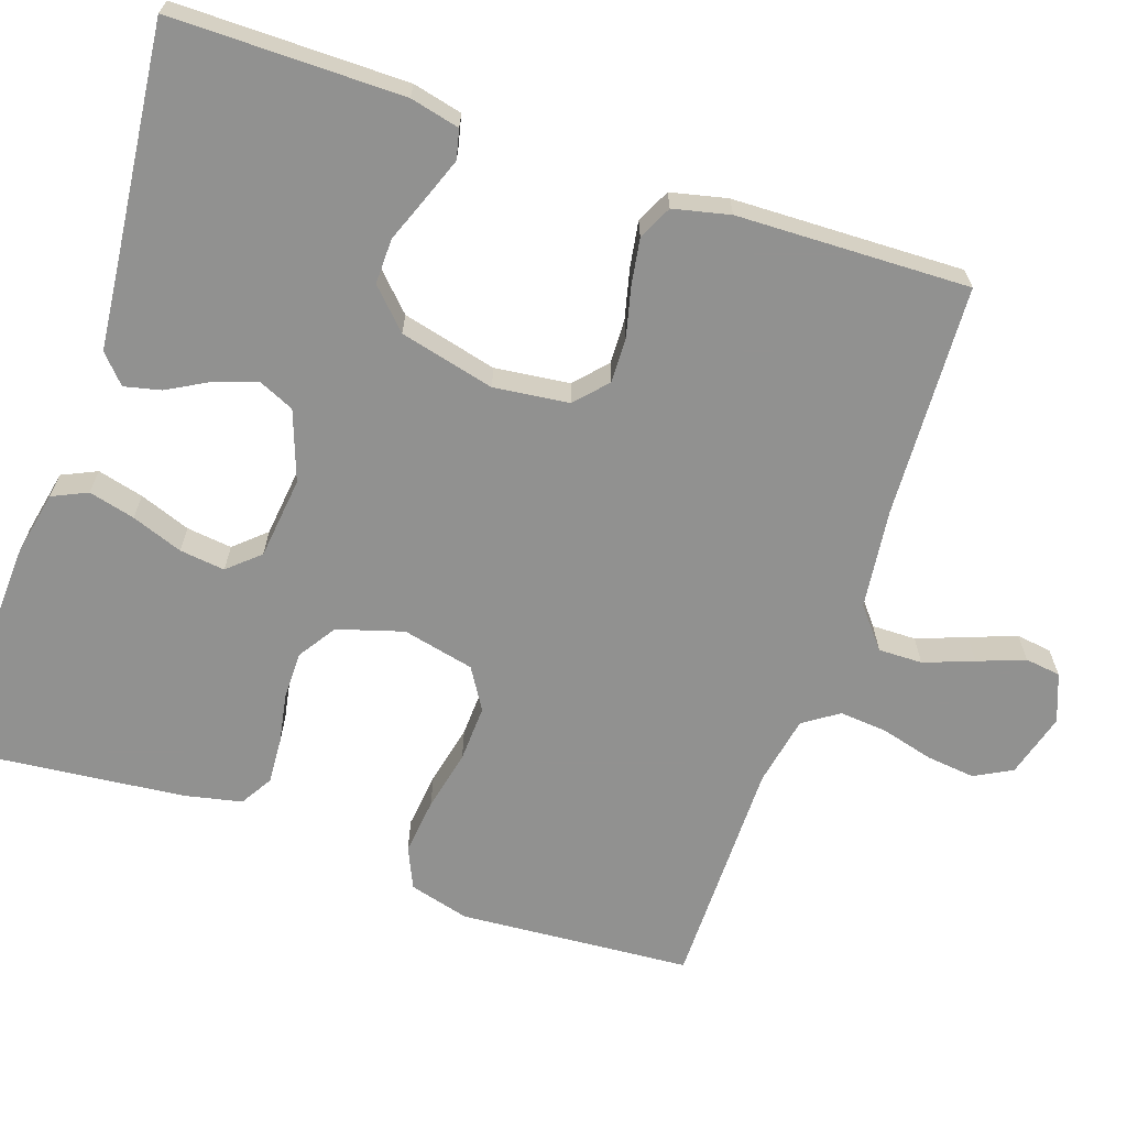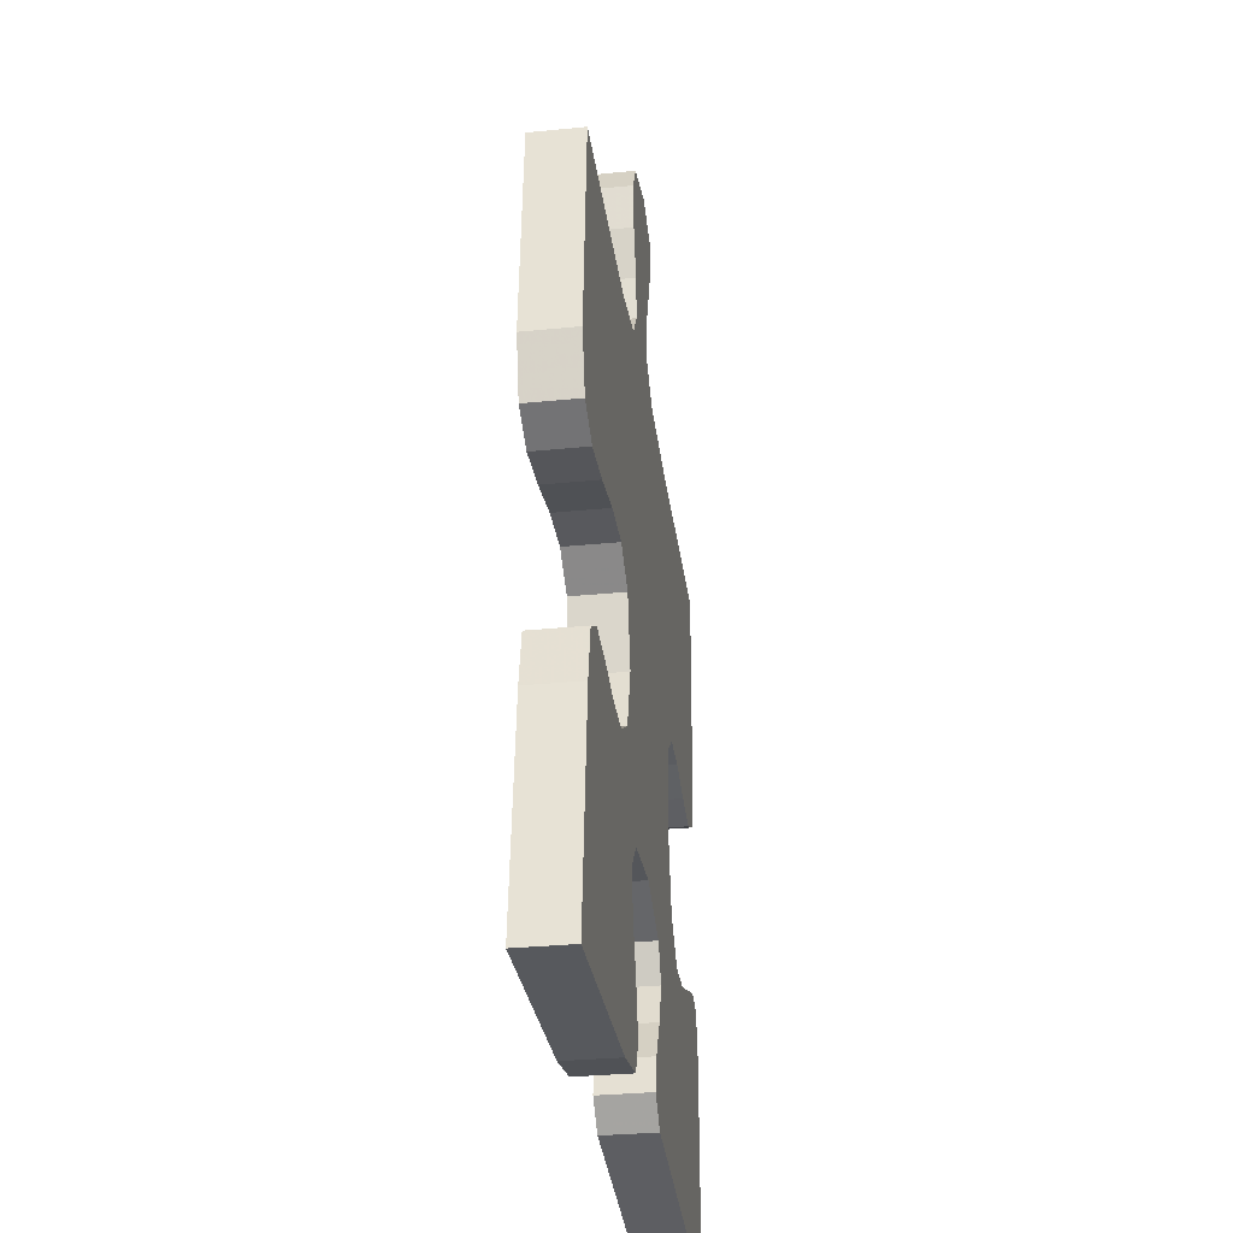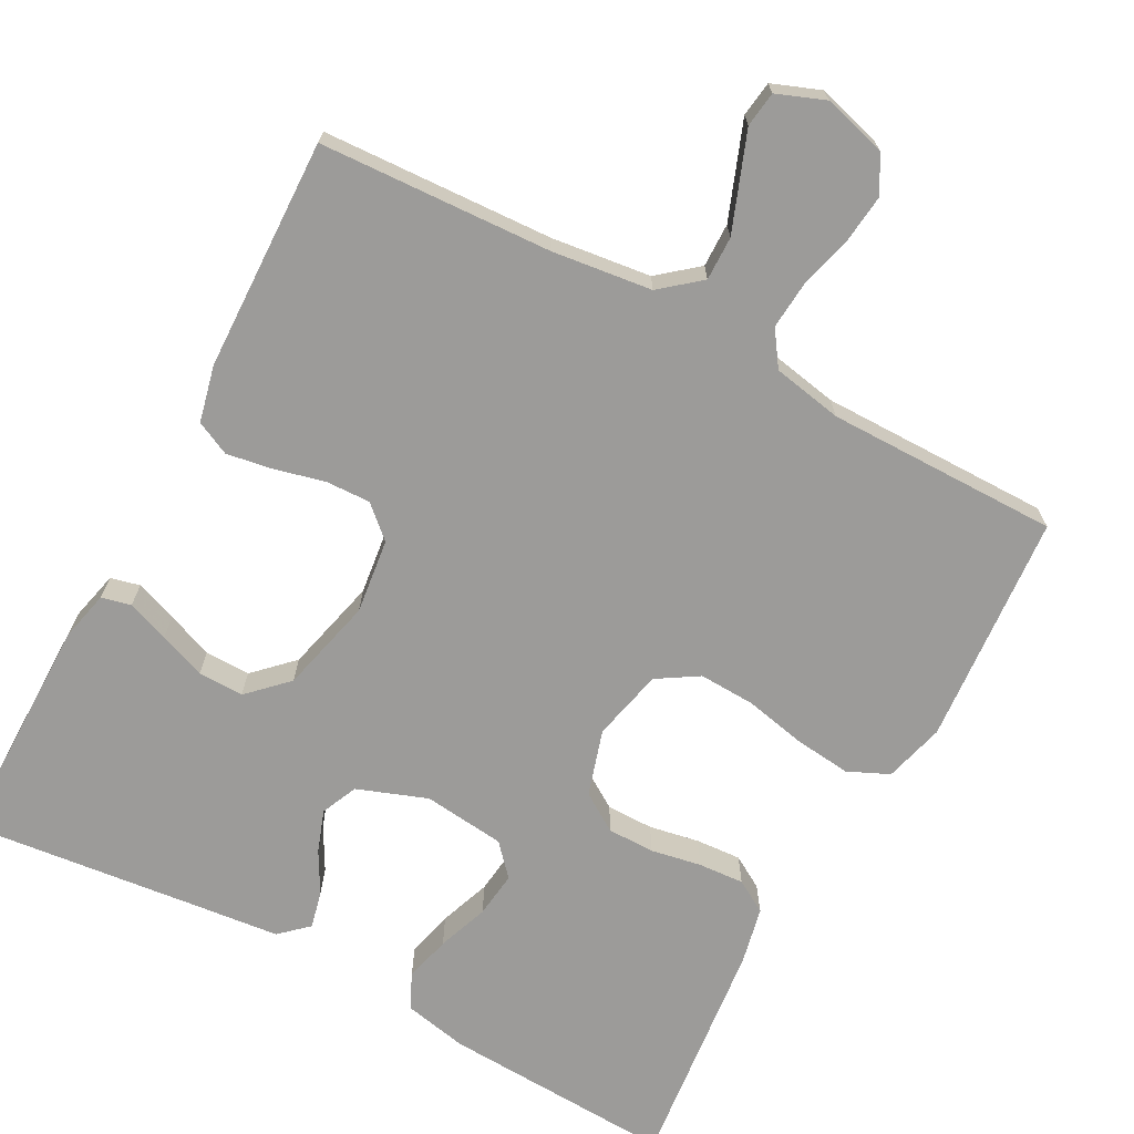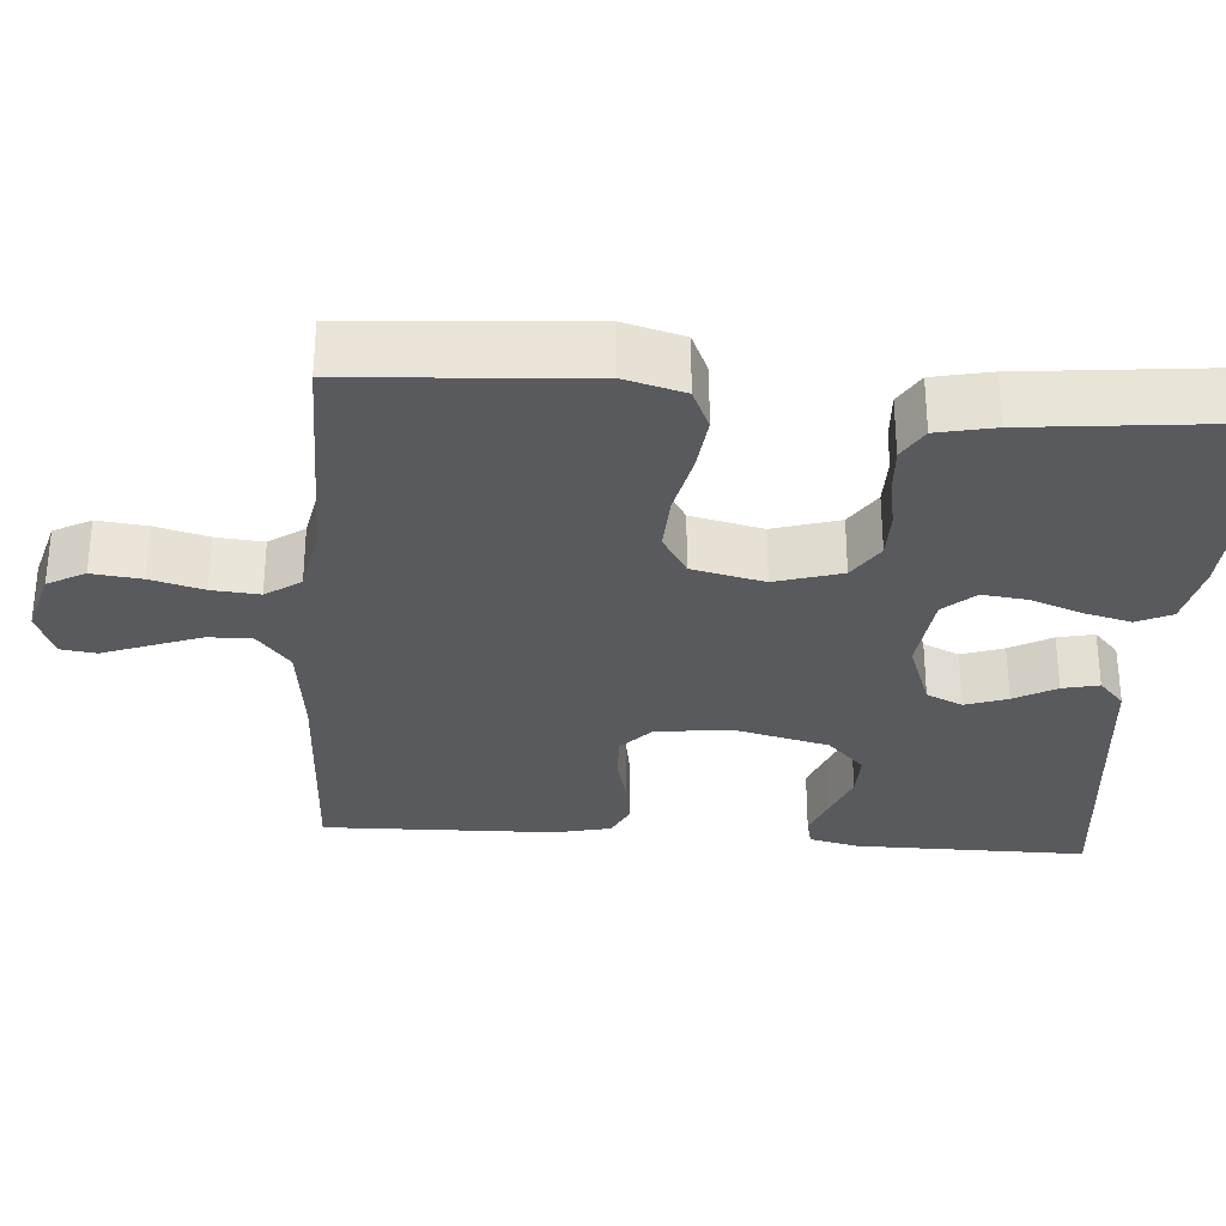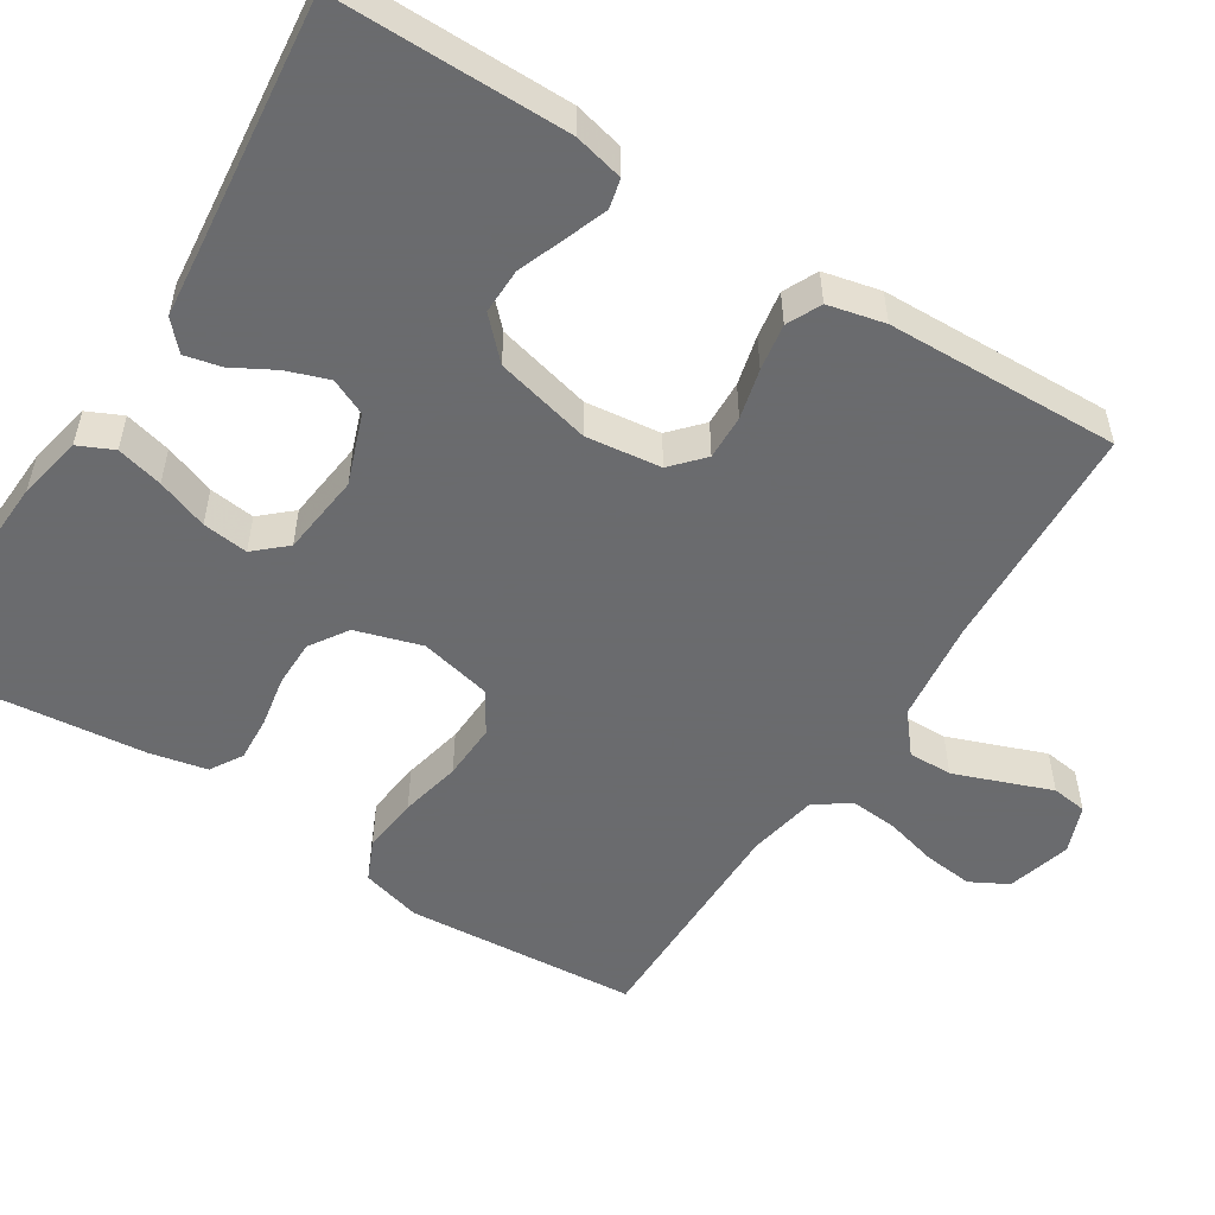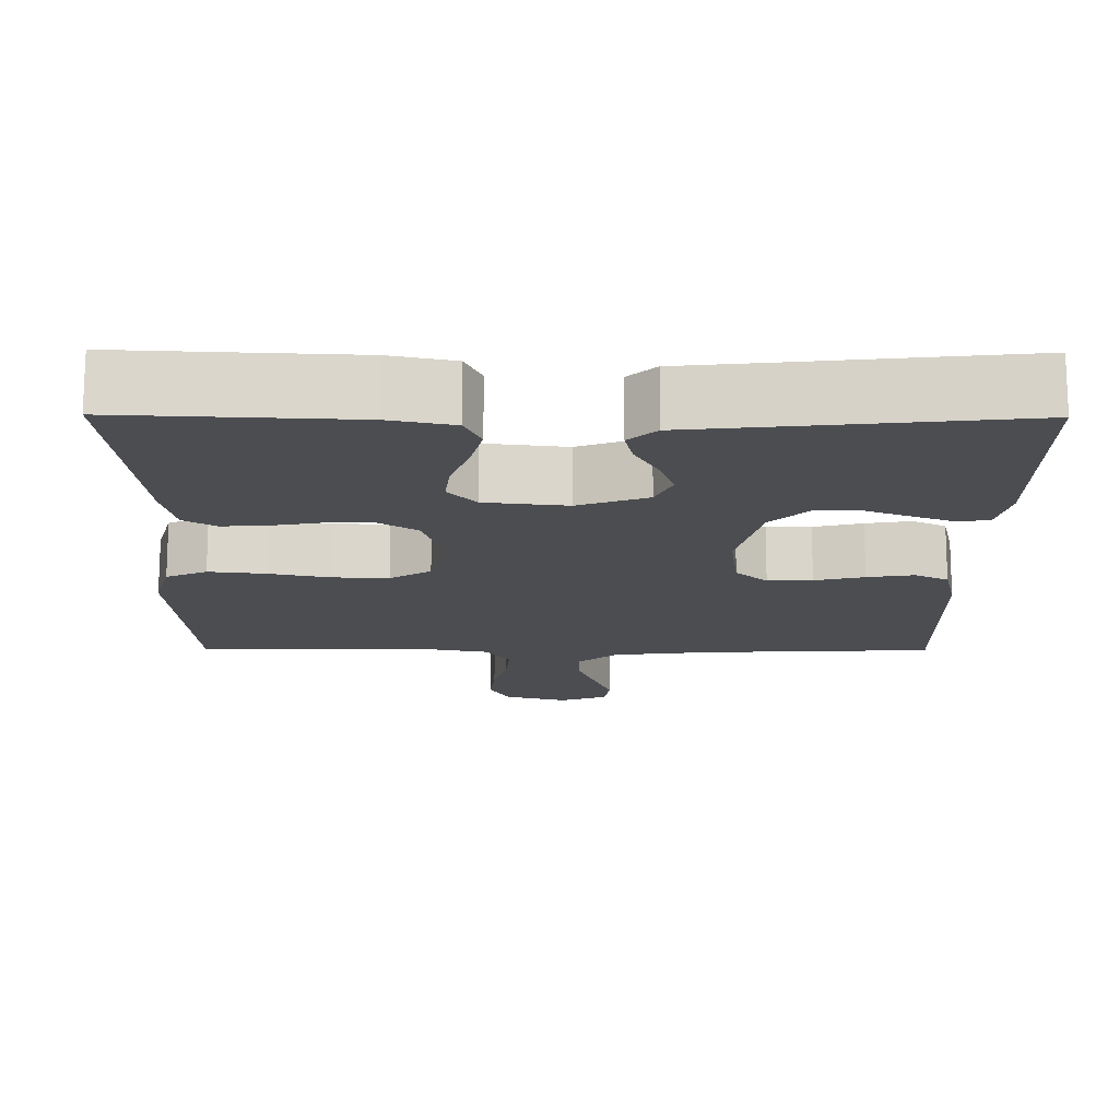
<metadata>
{"format":"obj","ext":"obj","renderer":"f3d","projection":"perspective","resolution":1024,"background":"white","views":[{"elev":-66.0,"azim":-109.0,"up":"+Y"},{"elev":-32.2,"azim":97.9,"up":"+Z"},{"elev":-69.9,"azim":-28.3,"up":"+Y"},{"elev":-30.9,"azim":85.5,"up":"+Y"},{"elev":-53.3,"azim":-122.4,"up":"+Y"},{"elev":-15.7,"azim":179.5,"up":"+Y"}]}
</metadata>
<code>
v -0.5 0.07 -0.5
v -0.5 0.07 -0.2
v -0.485 0.07 -0.136
v -0.447 0.07 -0.127
v -0.393 0.07 -0.147
v -0.333 0.07 -0.17
v -0.274 0.07 -0.171
v -0.225 0.07 -0.123
v -0.195 0.07 0
v -0.207 0.07 0.097
v -0.248 0.07 0.134
v -0.306 0.07 0.132
v -0.37 0.07 0.116
v -0.43 0.07 0.106
v -0.474 0.07 0.127
v -0.491 0.07 0.2
v -0.5 0.07 0.5
v -0.2 0.07 0.515
v -0.071 0.07 0.531
v -0.02 0.07 0.573
v -0.021 0.07 0.63
v -0.045 0.07 0.694
v -0.068 0.07 0.755
v -0.062 0.07 0.801
v 0 0.07 0.825
v 0.083 0.07 0.802
v 0.109 0.07 0.754
v 0.102 0.07 0.69
v 0.084 0.07 0.622
v 0.079 0.07 0.561
v 0.11 0.07 0.516
v 0.2 0.07 0.499
v 0.5 0.07 0.5
v 0.523 0.07 0.2
v 0.502 0.07 0.122
v 0.449 0.07 0.098
v 0.376 0.07 0.106
v 0.297 0.07 0.123
v 0.224 0.07 0.126
v 0.171 0.07 0.093
v 0.15 0.07 0
v 0.176 0.07 -0.085
v 0.225 0.07 -0.117
v 0.286 0.07 -0.117
v 0.351 0.07 -0.105
v 0.41 0.07 -0.101
v 0.452 0.07 -0.126
v 0.468 0.07 -0.2
v 0.5 0.07 -0.5
v 0.2 0.07 -0.486
v 0.117 0.07 -0.469
v 0.096 0.07 -0.424
v 0.111 0.07 -0.364
v 0.135 0.07 -0.298
v 0.142 0.07 -0.239
v 0.106 0.07 -0.199
v 0 0.07 -0.187
v -0.09 0.07 -0.22
v -0.111 0.07 -0.267
v -0.092 0.07 -0.321
v -0.062 0.07 -0.375
v -0.051 0.07 -0.422
v -0.087 0.07 -0.455
v -0.2 0.07 -0.467
v -0.5 0 -0.5
v -0.5 0 -0.2
v -0.485 0 -0.136
v -0.447 0 -0.127
v -0.393 0 -0.147
v -0.333 0 -0.17
v -0.274 0 -0.171
v -0.225 0 -0.123
v -0.195 0 0
v -0.207 0 0.097
v -0.248 0 0.134
v -0.306 0 0.132
v -0.37 0 0.116
v -0.43 0 0.106
v -0.474 0 0.127
v -0.491 0 0.2
v -0.5 0 0.5
v -0.2 0 0.515
v -0.071 0 0.531
v -0.02 0 0.573
v -0.021 0 0.63
v -0.045 0 0.694
v -0.068 0 0.755
v -0.062 0 0.801
v 0 0 0.825
v 0.083 0 0.802
v 0.109 0 0.754
v 0.102 0 0.69
v 0.084 0 0.622
v 0.079 0 0.561
v 0.11 0 0.516
v 0.2 0 0.499
v 0.5 0 0.5
v 0.523 0 0.2
v 0.502 0 0.122
v 0.449 0 0.098
v 0.376 0 0.106
v 0.297 0 0.123
v 0.224 0 0.126
v 0.171 0 0.093
v 0.15 0 0
v 0.176 0 -0.085
v 0.225 0 -0.117
v 0.286 0 -0.117
v 0.351 0 -0.105
v 0.41 0 -0.101
v 0.452 0 -0.126
v 0.468 0 -0.2
v 0.5 0 -0.5
v 0.2 0 -0.486
v 0.117 0 -0.469
v 0.096 0 -0.424
v 0.111 0 -0.364
v 0.135 0 -0.298
v 0.142 0 -0.239
v 0.106 0 -0.199
v 0 0 -0.187
v -0.09 0 -0.22
v -0.111 0 -0.267
v -0.092 0 -0.321
v -0.062 0 -0.375
v -0.051 0 -0.422
v -0.087 0 -0.455
v -0.2 0 -0.467
f 62 63 64
f 61 62 64
f 60 61 64
f 4 5 6
f 3 4 6
f 2 3 6
f 1 2 6
f 64 1 6
f 60 64 6
f 59 60 6
f 58 59 6 7
f 57 58 7 8
f 56 57 8 9
f 52 53 54
f 51 52 54
f 50 51 54
f 49 50 54
f 48 49 54
f 47 48 54
f 46 47 54
f 45 46 54
f 44 45 54
f 43 44 54 55
f 42 43 55 56
f 36 37 38
f 35 36 38
f 34 35 38
f 33 34 38
f 32 33 38
f 31 32 38 39
f 30 31 39 40
f 27 28 29
f 26 27 29
f 25 26 29
f 24 25 29
f 23 24 29
f 22 23 29
f 21 22 29 30
f 30 40 41
f 21 30 41
f 20 21 41
f 16 17 18
f 15 16 18
f 14 15 18
f 13 14 18
f 12 13 18
f 11 12 18 19
f 19 20 41
f 11 19 41
f 10 11 41
f 41 42 56
f 10 41 56
f 9 10 56
f 128 127 126
f 128 126 125
f 128 125 124
f 70 69 68
f 70 68 67
f 70 67 66
f 70 66 65
f 70 65 128
f 70 128 124
f 70 124 123
f 71 70 123 122
f 72 71 122 121
f 73 72 121 120
f 118 117 116
f 118 116 115
f 118 115 114
f 118 114 113
f 118 113 112
f 118 112 111
f 118 111 110
f 118 110 109
f 118 109 108
f 119 118 108 107
f 120 119 107 106
f 102 101 100
f 102 100 99
f 102 99 98
f 102 98 97
f 102 97 96
f 103 102 96 95
f 104 103 95 94
f 93 92 91
f 93 91 90
f 93 90 89
f 93 89 88
f 93 88 87
f 93 87 86
f 94 93 86 85
f 105 104 94
f 105 94 85
f 105 85 84
f 82 81 80
f 82 80 79
f 82 79 78
f 82 78 77
f 82 77 76
f 83 82 76 75
f 105 84 83
f 105 83 75
f 105 75 74
f 120 106 105
f 120 105 74
f 120 74 73
f 1 65 66 2
f 2 66 67 3
f 3 67 68 4
f 4 68 69 5
f 5 69 70 6
f 6 70 71 7
f 7 71 72 8
f 8 72 73 9
f 9 73 74 10
f 10 74 75 11
f 11 75 76 12
f 12 76 77 13
f 13 77 78 14
f 14 78 79 15
f 15 79 80 16
f 16 80 81 17
f 17 81 82 18
f 18 82 83 19
f 19 83 84 20
f 20 84 85 21
f 21 85 86 22
f 22 86 87 23
f 23 87 88 24
f 24 88 89 25
f 25 89 90 26
f 26 90 91 27
f 27 91 92 28
f 28 92 93 29
f 29 93 94 30
f 30 94 95 31
f 31 95 96 32
f 32 96 97 33
f 33 97 98 34
f 34 98 99 35
f 35 99 100 36
f 36 100 101 37
f 37 101 102 38
f 38 102 103 39
f 39 103 104 40
f 40 104 105 41
f 41 105 106 42
f 42 106 107 43
f 43 107 108 44
f 44 108 109 45
f 45 109 110 46
f 46 110 111 47
f 47 111 112 48
f 48 112 113 49
f 49 113 114 50
f 50 114 115 51
f 51 115 116 52
f 52 116 117 53
f 53 117 118 54
f 54 118 119 55
f 55 119 120 56
f 56 120 121 57
f 57 121 122 58
f 58 122 123 59
f 59 123 124 60
f 60 124 125 61
f 61 125 126 62
f 62 126 127 63
f 63 127 128 64
f 64 128 65 1

</code>
